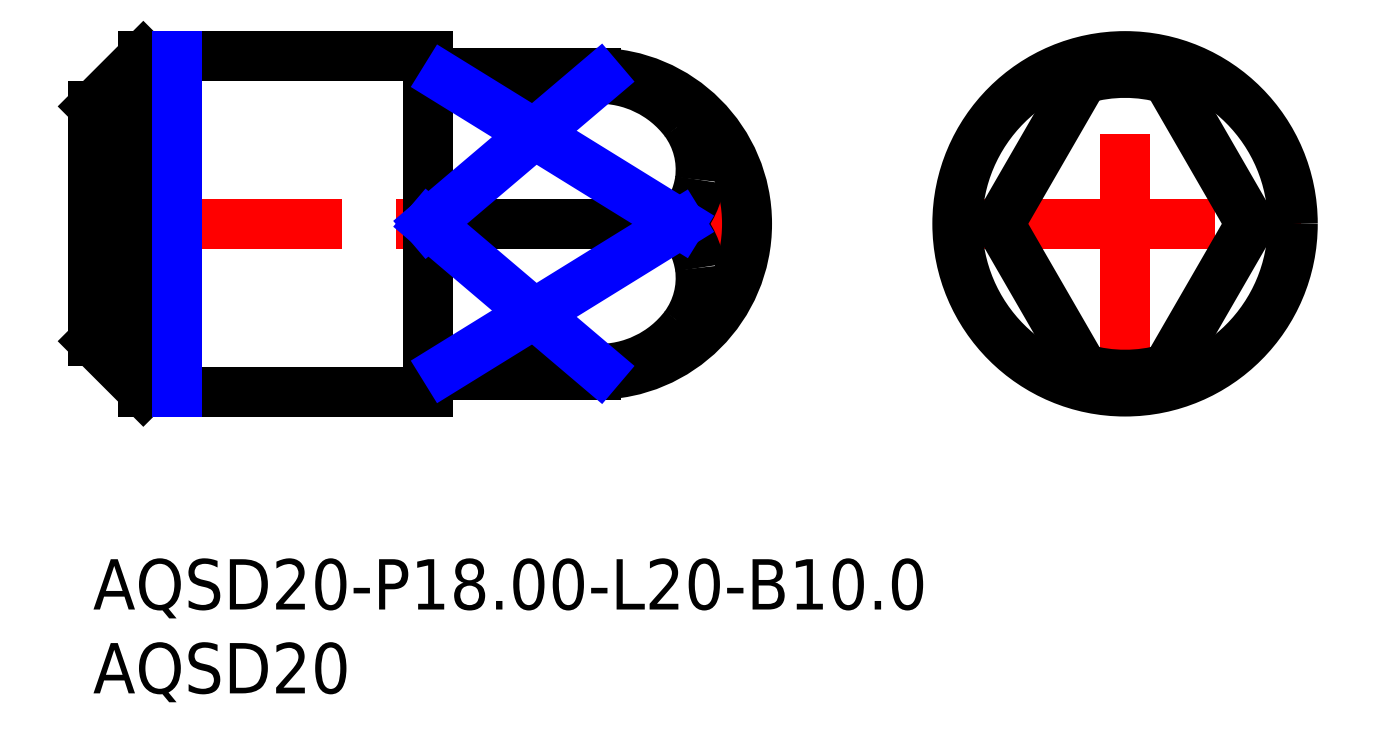
<metadata>
{"format":"dxf","ext":"dxf","renderer":"ezdxf+matplotlib","layout":"modelspace","background":"white","min_lineweight":24,"dpi":150}
</metadata>
<code>
0
SECTION
2
ENTITIES
0
INSERT
8
MSM_CONTINUOUS
2
*U15
10
0
20
0
30
0
0
INSERT
8
MSM_CONTINUOUS
2
*U16
10
0
20
0
30
0
0
LINE
8
MSM_CENTER
10
51.04
20
20
30
0
11
72.04
21
20
31
0
0
LINE
8
MSM_CENTER
10
61.54
20
9.5
30
0
11
61.54
21
30.5
31
0
0
CIRCLE
8
MSM_CONTINUOUS
10
61.54
20
20
30
0
40
10
0
LINE
8
MSM_CONTINUOUS
10
64.04
20
28.65
30
0
11
69.03
21
20
31
0
0
ARC
8
MSM_CONTINUOUS
10
61.54
20
20
30
0
40
9
50
73.87
51
106.1
0
LINE
8
MSM_CONTINUOUS
10
54.05
20
20
30
0
11
59.04
21
28.65
31
0
0
LINE
8
MSM_CONTINUOUS
10
59.04
20
11.35
30
0
11
54.05
21
20
31
0
0
ARC
8
MSM_CONTINUOUS
10
61.54
20
20
30
0
40
9
50
253.9
51
286.1
0
LINE
8
MSM_CONTINUOUS
10
69.03
20
20
30
0
11
64.04
21
11.35
31
0
0
LINE
8
MSM_CENTER
10
-1
20
20
30
0
11
40.45
21
20
31
0
0
LINE
8
MSM_CONTINUOUS
10
21
20
11
30
0
11
30
21
11
31
0
0
LINE
8
MSM_CONTINUOUS
10
30
20
29
30
0
11
21
21
29
31
0
0
LINE
8
MSM_CONTINUOUS
10
20.83
20
28.9
30
0
11
20.2
21
28.9
31
0
0
LINE
8
MSM_CONTINUOUS
10
20.2
20
11.1
30
0
11
20.83
21
11.1
31
0
0
LINE
8
MSM_CONTINUOUS
10
21
20
11.35
30
0
11
21
21
11
31
0
0
ARC
8
MSM_CONTINUOUS
10
20.83
20
10.9
30
0
40
0.2
50
30
51
90
0
ARC
8
MSM_CONTINUOUS
10
20.83
20
29.1
30
0
40
0.2
50
270
51
330
0
LINE
8
MSM_CONTINUOUS
10
21
20
29
30
0
11
21
21
28.65
31
0
0
ARC
8
MSM_CONTINUOUS
10
20.2
20
10.9
30
0
40
0.2
50
90
51
180
0
ARC
8
MSM_CONTINUOUS
10
20.2
20
29.1
30
0
40
0.2
50
180
51
270
0
ARC
8
MSM_CONTINUOUS
10
30
20
20
30
0
40
9
50
270
51
90
0
LINE
8
MSM_CONTINUOUS
10
20.83
20
11.48
30
0
11
20.2
21
11.48
31
0
0
LINE
8
MSM_CONTINUOUS
10
30
20
11.35
30
0
11
21
21
11.35
31
0
0
LINE
8
MSM_CONTINUOUS
10
34.99
20
20
30
0
11
20
21
20
31
0
0
LINE
8
MSM_CONTINUOUS
10
21
20
28.65
30
0
11
30
21
28.65
31
0
0
LINE
8
MSM_CONTINUOUS
10
20.2
20
28.52
30
0
11
20.83
21
28.52
31
0
0
LINE
8
MSM_CONTINUOUS
10
0
20
13
30
0
11
3
21
10
31
0
0
LINE
8
MSM_CONTINUOUS
10
3
20
30
30
0
11
0
21
27
31
0
0
LINE
8
MSM_CONTINUOUS
10
0
20
27
30
0
11
0
21
13
31
0
0
LINE
8
MSM_CONTINUOUS
10
3
20
10
30
0
11
20
21
10
31
0
0
LINE
8
MSM_CONTINUOUS
10
20
20
30
30
0
11
3
21
30
31
0
0
LINE
8
MSM_CONTINUOUS
10
20
20
30
30
0
11
20
21
10
31
0
0
LINE
8
MSM_CONTINUOUS
10
3
20
30
30
0
11
3
21
10
31
0
0
ARC
8
MSM_CONTINUOUS
10
20.24
20
28.75
30
0
40
0.237
50
176.2
51
261.2
0
ARC
8
MSM_CONTINUOUS
10
20.82
20
28.72
30
0
40
0.1966
50
273
51
338.9
0
ARC
8
MSM_CONTINUOUS
10
20.25
20
11.24
30
0
40
0.2459
50
100.7
51
181.9
0
ARC
8
MSM_CONTINUOUS
10
20.82
20
11.28
30
0
40
0.1979
50
21.29
51
86.75
0
ARC
8
MSM_CONTINUOUS
10
31.23
20
23.32
30
0
40
5.017
50
318.5
51
351.9
0
ARC
8
MSM_CONTINUOUS
10
31.41
20
23.24
30
0
40
4.825
50
352.6
51
36.45
0
ARC
8
MSM_CONTINUOUS
10
30.19
20
22.26
30
0
40
6.386
50
36.98
51
91.71
0
ARC
8
MSM_CONTINUOUS
10
31.23
20
16.68
30
0
40
5.017
50
8.086
51
41.47
0
ARC
8
MSM_CONTINUOUS
10
31.41
20
16.76
30
0
40
4.825
50
323.5
51
7.393
0
ARC
8
MSM_CONTINUOUS
10
30.19
20
17.74
30
0
40
6.386
50
268.3
51
323
0
LINE
8
MSM_NARROW
10
20
20
20
30
0
11
30.19
21
28.65
31
0
0
LINE
8
MSM_NARROW
10
34.99
20
20
30
0
11
21
21
28.65
31
0
0
LINE
8
MSM_NARROW
10
20
20
20
30
0
11
30.19
21
11.35
31
0
0
LINE
8
MSM_NARROW
10
34.99
20
20
30
0
11
21
21
11.35
31
0
0
LINE
8
MSM_NARROW
10
5
20
30
30
0
11
5
21
10
31
0
0
ENDSEC
0
EOF

</code>
